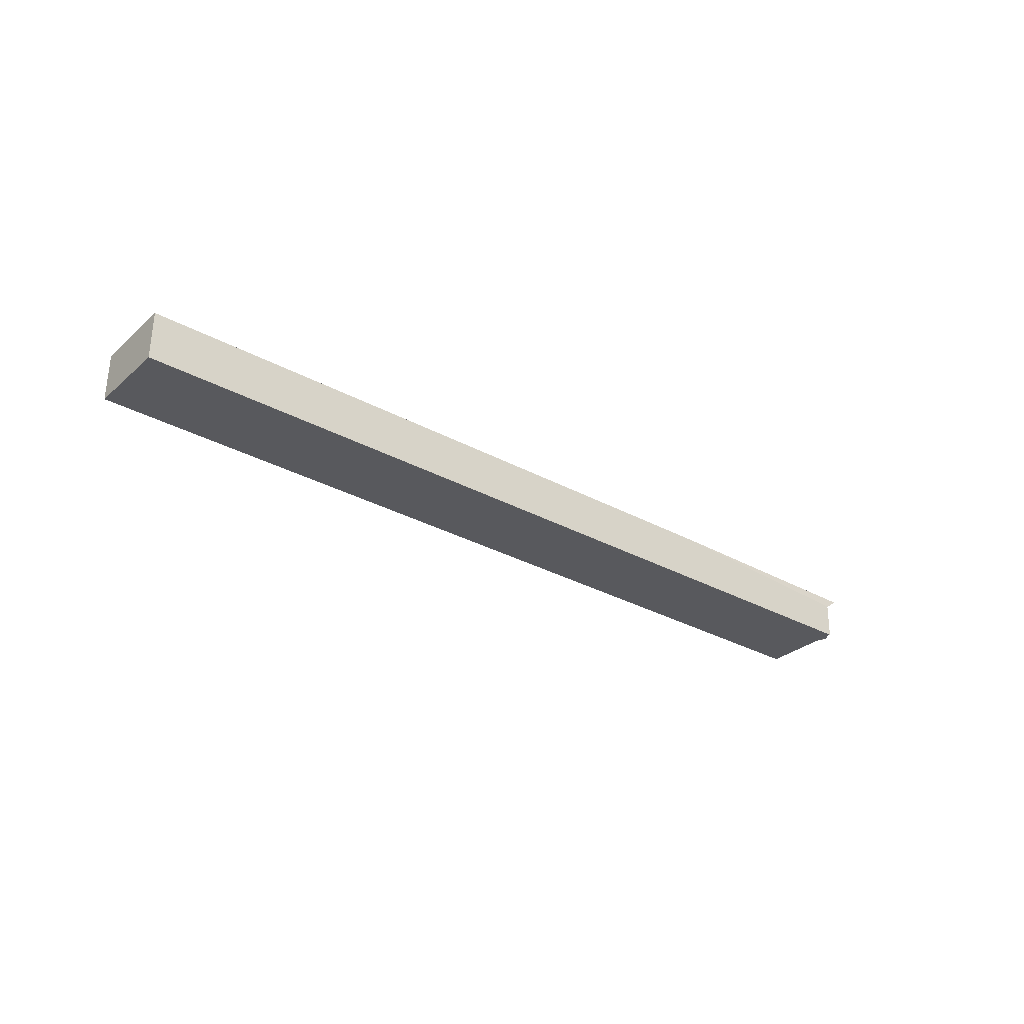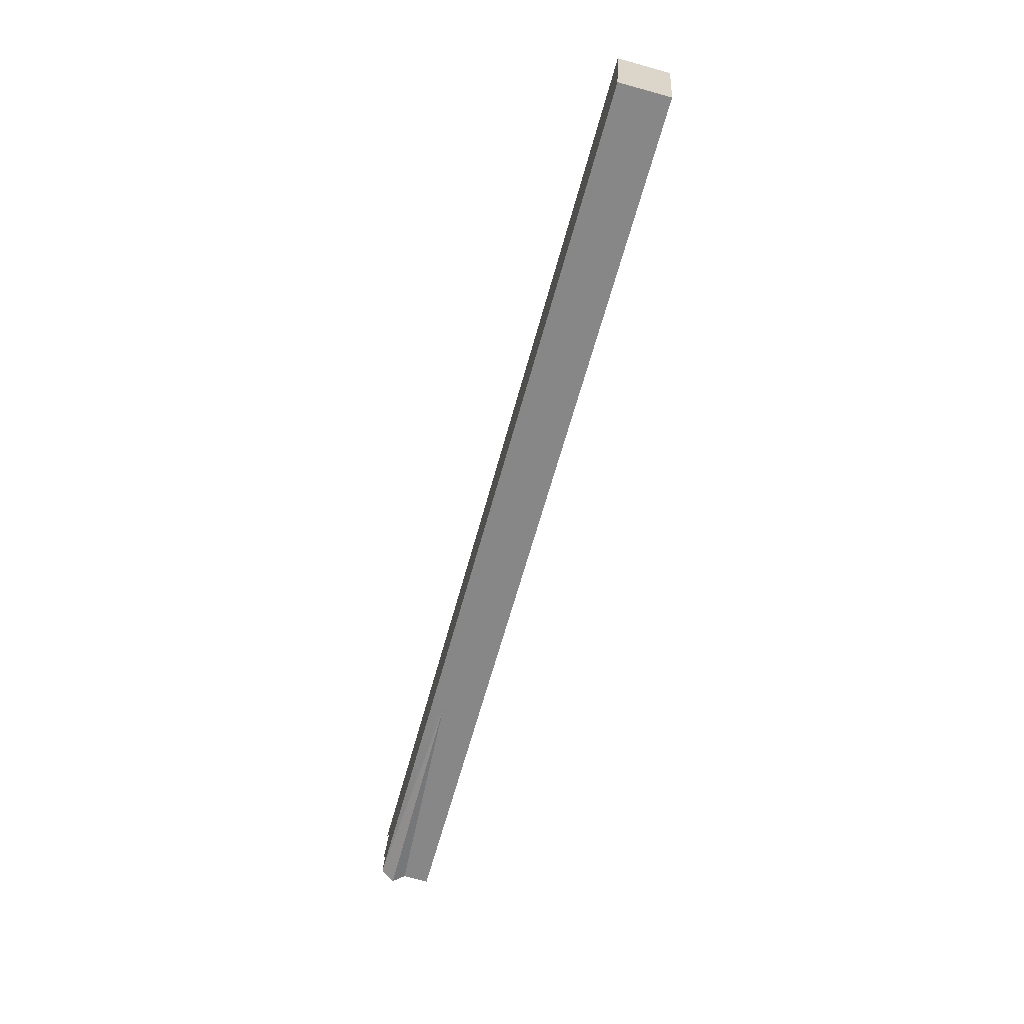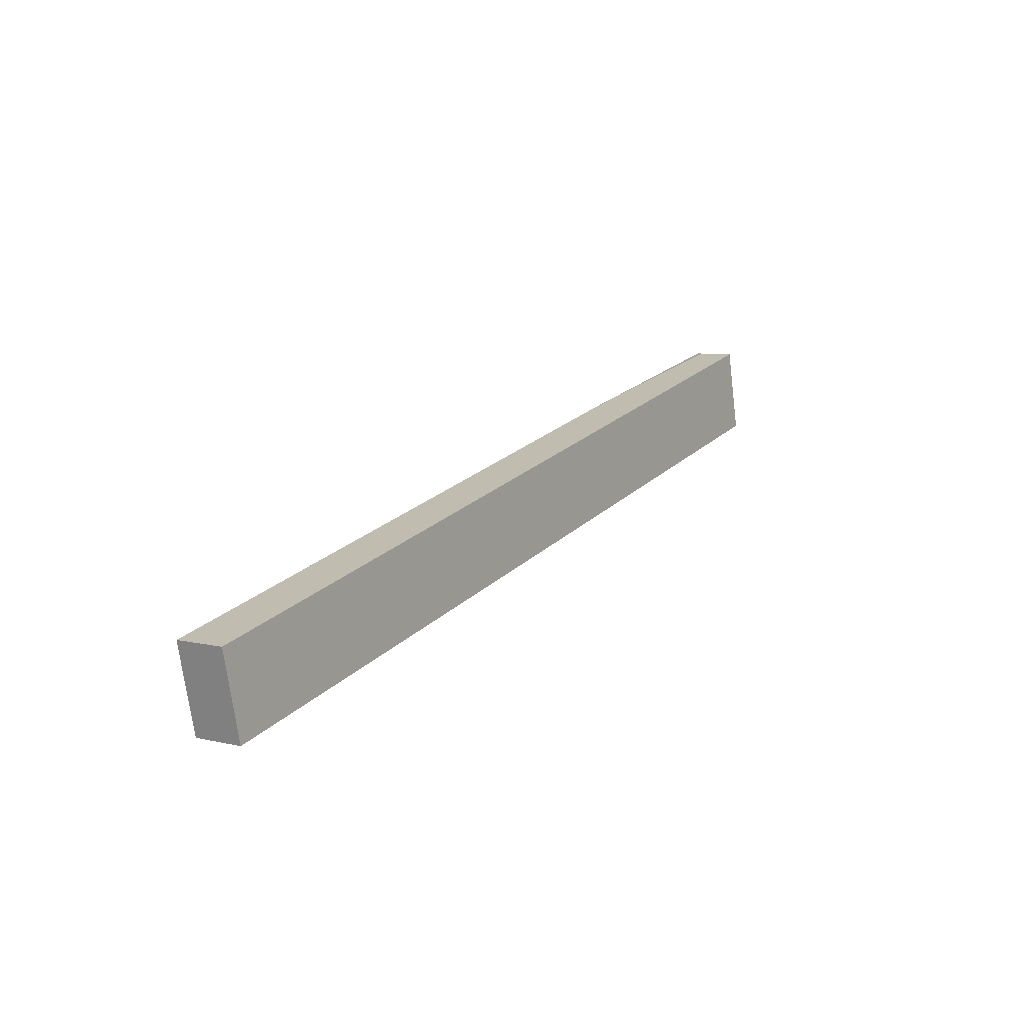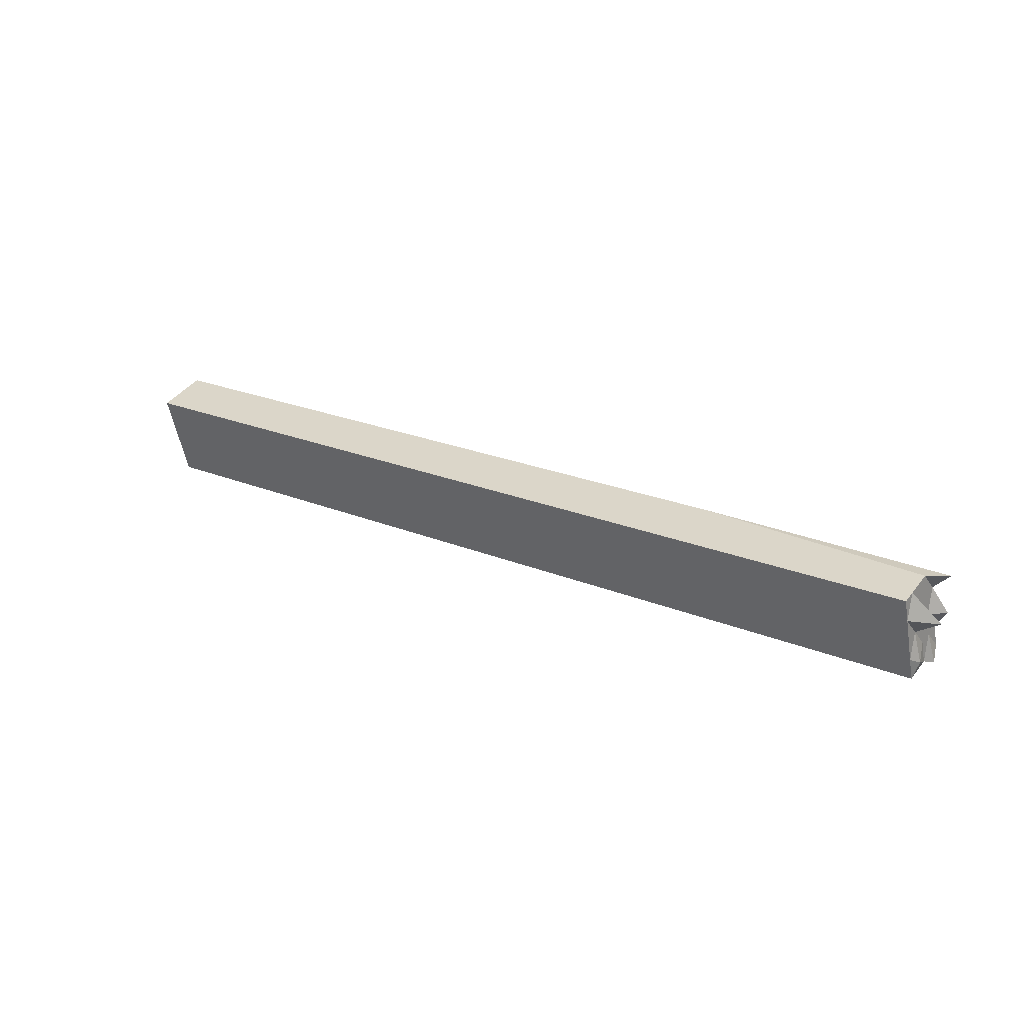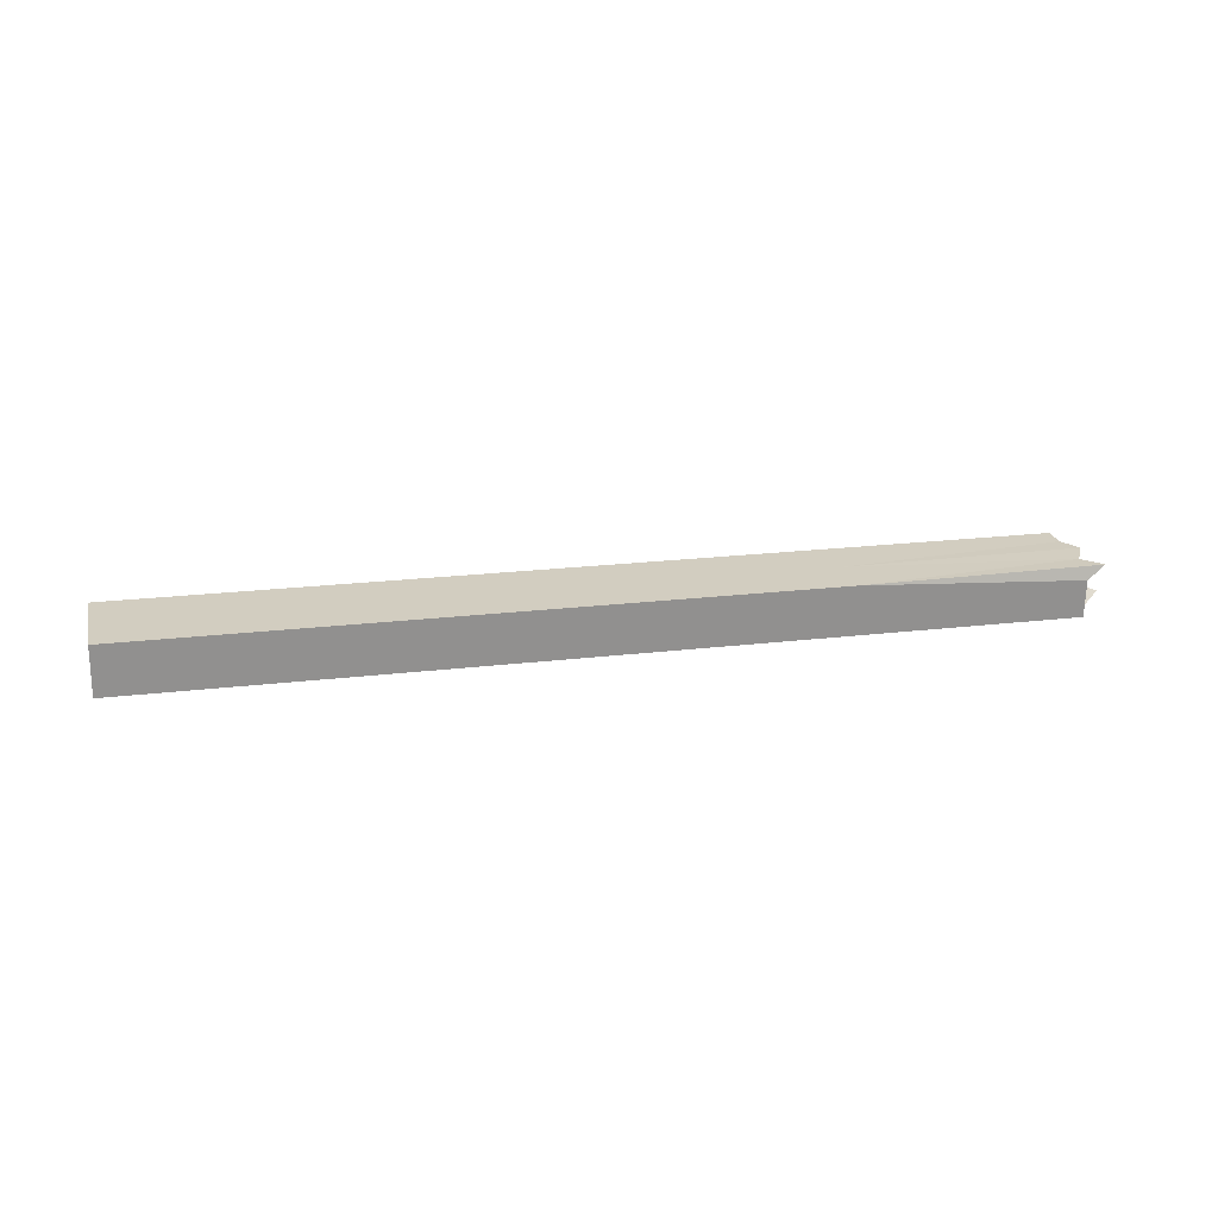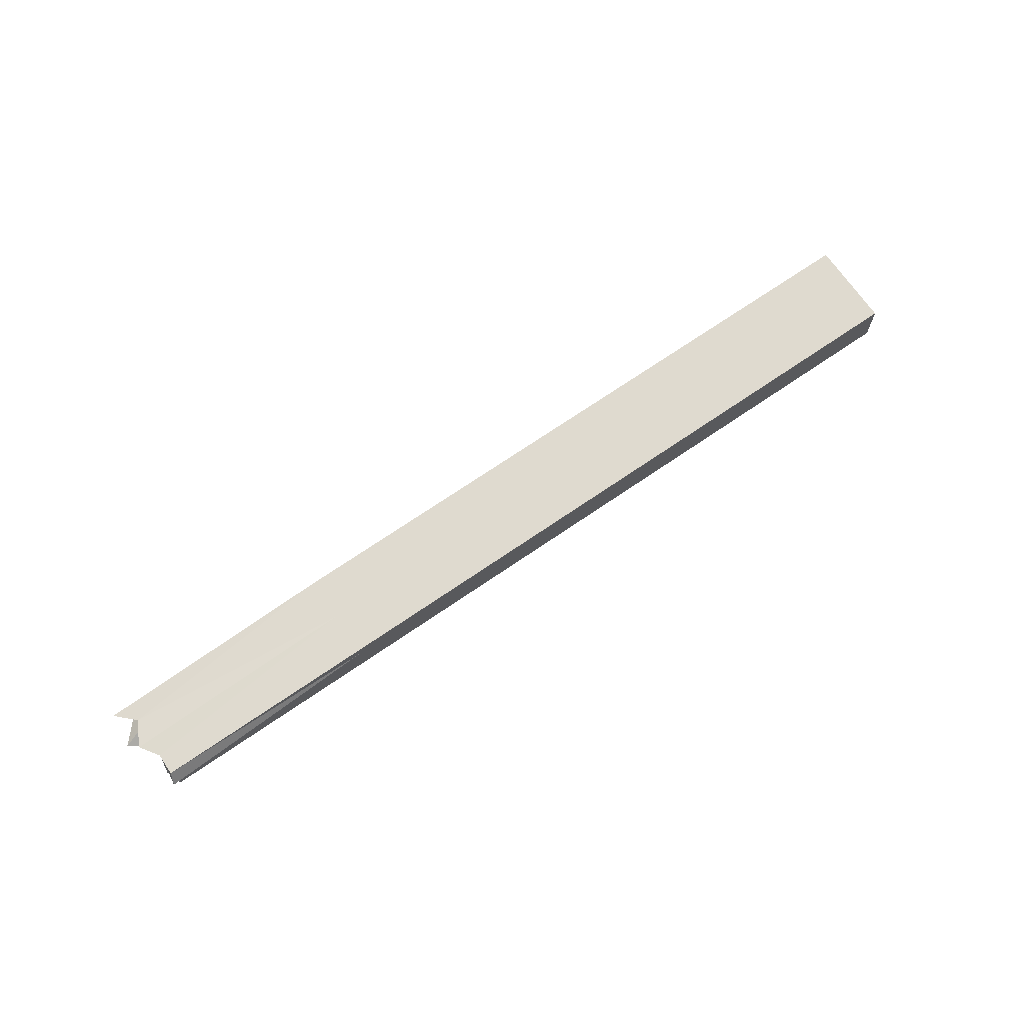
<metadata>
{"format":"obj","ext":"obj","renderer":"f3d","projection":"perspective","resolution":1024,"background":"white","views":[{"elev":-28.9,"azim":-50.9,"up":"+Y"},{"elev":-75.1,"azim":-106.7,"up":"+Z"},{"elev":7.7,"azim":-57.5,"up":"+Z"},{"elev":43.1,"azim":33.5,"up":"+Z"},{"elev":24.9,"azim":-25.7,"up":"+Y"},{"elev":69.3,"azim":133.0,"up":"+Y"}]}
</metadata>
<code>
o Cube.011
v 9.505 5.68 4.952
v 9.509 5.846 4.952
v 9.441 5.682 5.24
v 9.507 5.849 5.239
v 6.561 5.745 4.29
v 6.565 5.912 4.289
v 6.496 5.747 4.578
v 6.5 5.914 4.577
v 9.507 5.763 4.952
v 9.521 5.848 5.095
v 9.443 5.766 5.24
v 9.473 5.681 5.096
v 7.972 5.882 4.908
v 6.498 5.831 4.577
v 7.968 5.715 4.909
v 6.532 5.913 4.433
v 6.563 5.828 4.29
v 6.529 5.746 4.434
v 8.037 5.879 4.62
v 8.033 5.712 4.621
v 8.005 5.88 4.764
v 8.001 5.713 4.765
v 8.035 5.796 4.621
v 6.53 5.829 4.433
v 7.97 5.798 4.908
v 9.475 5.764 5.096
v 9.527 5.801 4.928
v 9.461 5.848 5.167
v 9.442 5.724 5.24
v 9.489 5.68 5.024
v 7.236 5.898 4.743
v 6.497 5.789 4.577
v 8.705 5.698 5.074
v 6.549 5.912 4.361
v 6.562 5.786 4.29
v 6.512 5.747 4.506
v 8.773 5.863 4.786
v 7.297 5.728 4.456
v 9.506 5.721 4.952
v 9.493 5.847 5.024
v 9.443 5.807 5.239
v 9.457 5.681 5.168
v 8.708 5.865 5.074
v 6.499 5.872 4.577
v 7.232 5.731 4.743
v 6.516 5.914 4.505
v 6.564 5.87 4.289
v 6.545 5.745 4.362
v 7.301 5.895 4.455
v 8.769 5.696 4.787
v 8.741 5.864 4.93
v 7.268 5.897 4.599
v 8.021 5.88 4.692
v 7.988 5.881 4.836
v 7.265 5.73 4.599
v 8.737 5.697 4.93
v 8.017 5.713 4.693
v 7.985 5.714 4.837
v 8.034 5.754 4.621
v 8.036 5.837 4.621
v 7.299 5.812 4.455
v 8.771 5.779 4.786
v 6.53 5.788 4.434
v 6.531 5.871 4.433
v 6.514 5.83 4.505
v 6.547 5.829 4.362
v 7.969 5.756 4.909
v 7.971 5.84 4.908
v 8.706 5.782 5.074
v 7.234 5.814 4.743
v 9.474 5.723 5.096
v 9.476 5.806 5.096
v 9.491 5.764 5.024
v 9.459 5.765 5.168
v 9.46 5.807 5.167
v 9.492 5.805 5.024
v 9.513 5.706 5.003
v 7.235 5.856 4.743
v 8.707 5.824 5.074
v 8.705 5.74 5.074
v 6.548 5.871 4.361
v 6.515 5.872 4.505
v 6.513 5.788 4.505
v 8.772 5.821 4.786
v 7.3 5.854 4.455
v 7.298 5.77 4.455
v 8.721 5.698 5.002
v 8.753 5.696 4.859
v 7.281 5.729 4.527
v 7.252 5.897 4.671
v 7.285 5.896 4.527
v 8.757 5.863 4.858
v 8.725 5.865 5.002
v 7.249 5.73 4.671
v 8.77 5.738 4.786
v 6.546 5.787 4.362
v 7.233 5.773 4.743
v 9.544 5.723 5.168
f 29 42 98
f 97 7 45
f 35 48 96
f 95 1 50
f 45 36 94
f 43 28 93
f 51 40 92
f 52 53 91
f 90 13 54
f 89 18 48
f 88 22 57
f 87 15 58
f 59 38 86
f 85 23 61
f 84 9 62
f 83 18 36
f 82 24 65
f 81 17 66
f 67 33 80
f 68 69 79
f 44 70 78
f 71 30 77
f 76 26 73
f 75 11 74
f 72 74 26
f 28 72 10
f 28 41 75
f 76 9 27
f 2 76 27
f 40 72 76
f 77 1 39
f 9 77 39
f 73 71 77
f 78 25 68
f 13 78 68
f 31 44 78
f 79 11 41
f 43 41 4
f 13 79 43
f 80 3 29
f 69 29 11
f 69 67 80
f 64 66 24
f 34 64 16
f 34 47 81
f 82 14 44
f 8 82 44
f 46 64 82
f 83 7 32
f 14 83 32
f 24 83 65
f 84 23 60
f 19 84 60
f 2 84 37
f 85 17 47
f 6 85 47
f 49 60 85
f 86 5 35
f 17 86 35
f 61 59 86
f 87 22 56
f 42 56 12
f 3 87 42
f 88 20 50
f 30 50 1
f 30 56 88
f 89 5 38
f 20 89 38
f 22 89 57
f 90 21 52
f 46 52 16
f 46 31 90
f 49 53 19
f 34 49 6
f 16 91 34
f 92 2 37
f 53 37 19
f 53 51 92
f 51 28 10
f 21 93 51
f 13 93 54
f 55 36 18
f 22 94 55
f 15 94 58
f 59 50 20
f 62 59 23
f 9 95 62
f 63 48 18
f 66 63 24
f 66 35 96
f 97 15 67
f 25 97 67
f 14 97 70
f 71 42 12
f 74 71 26
f 74 29 98
f 29 3 42
f 97 32 7
f 35 5 48
f 95 39 1
f 45 7 36
f 43 4 28
f 51 10 40
f 52 21 53
f 90 31 13
f 89 55 18
f 88 56 22
f 87 33 15
f 59 20 38
f 85 60 23
f 84 27 9
f 83 63 18
f 82 64 24
f 81 47 17
f 67 15 33
f 68 25 69
f 44 14 70
f 71 12 30
f 76 72 26
f 75 41 11
f 72 75 74
f 28 75 72
f 28 4 41
f 76 73 9
f 2 40 76
f 40 10 72
f 77 30 1
f 9 73 77
f 73 26 71
f 78 70 25
f 13 31 78
f 31 8 44
f 79 69 11
f 43 79 41
f 13 68 79
f 80 33 3
f 69 80 29
f 69 25 67
f 64 81 66
f 34 81 64
f 34 6 47
f 82 65 14
f 8 46 82
f 46 16 64
f 83 36 7
f 14 65 83
f 24 63 83
f 84 62 23
f 19 37 84
f 2 27 84
f 85 61 17
f 6 49 85
f 49 19 60
f 86 38 5
f 17 61 86
f 61 23 59
f 87 58 22
f 42 87 56
f 3 33 87
f 88 57 20
f 30 88 50
f 30 12 56
f 89 48 5
f 20 57 89
f 22 55 89
f 90 54 21
f 46 90 52
f 46 8 31
f 49 91 53
f 34 91 49
f 16 52 91
f 92 40 2
f 53 92 37
f 53 21 51
f 51 93 28
f 21 54 93
f 13 43 93
f 55 94 36
f 22 58 94
f 15 45 94
f 59 95 50
f 62 95 59
f 9 39 95
f 63 96 48
f 66 96 63
f 66 17 35
f 97 45 15
f 25 70 97
f 14 32 97
f 71 98 42
f 74 98 71
f 74 11 29

</code>
